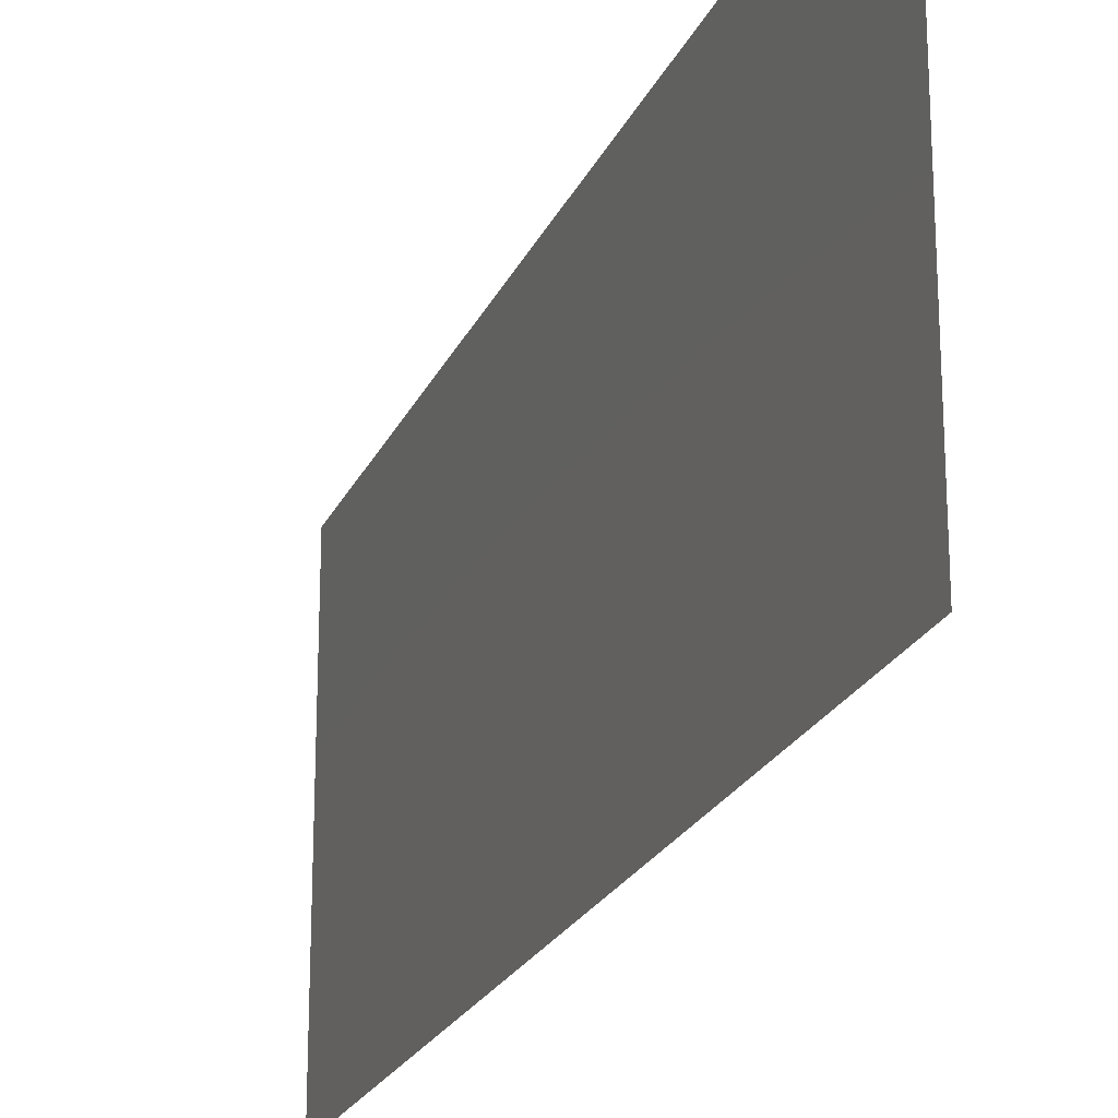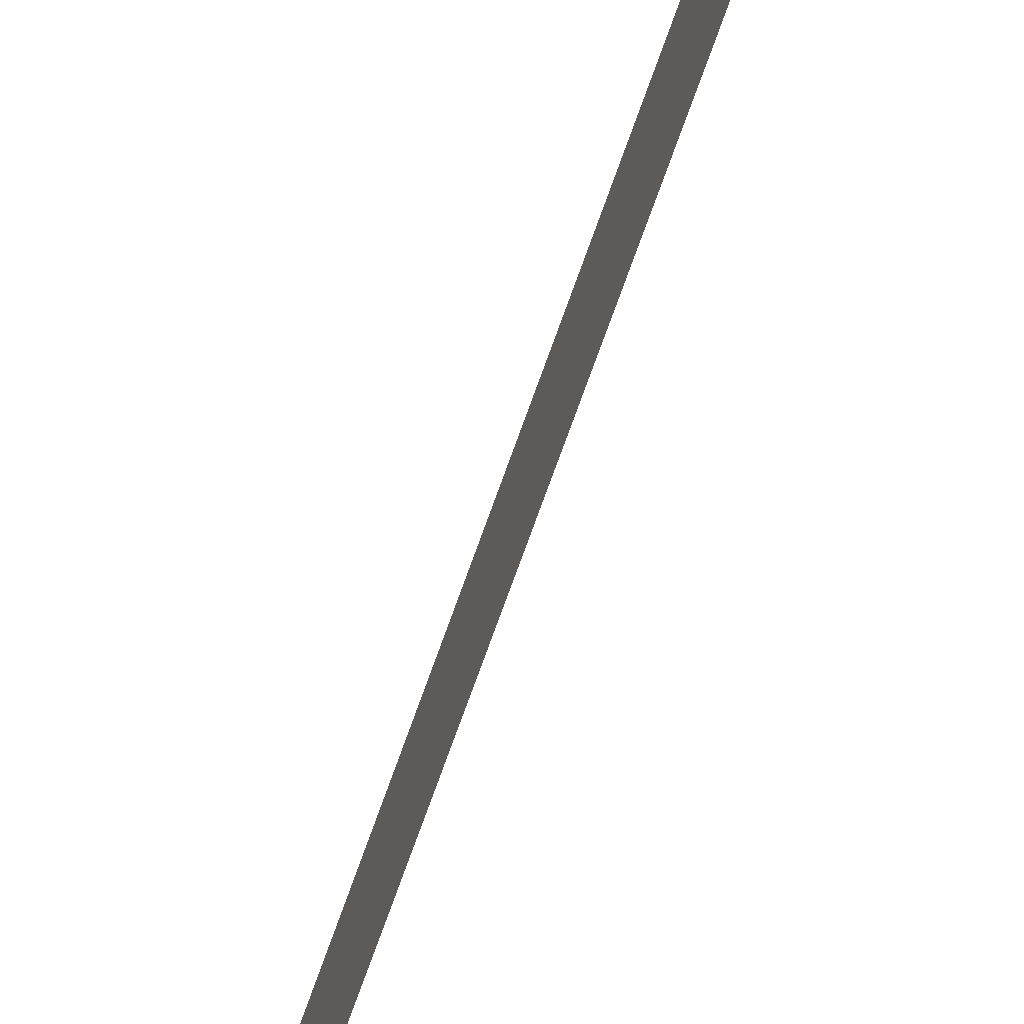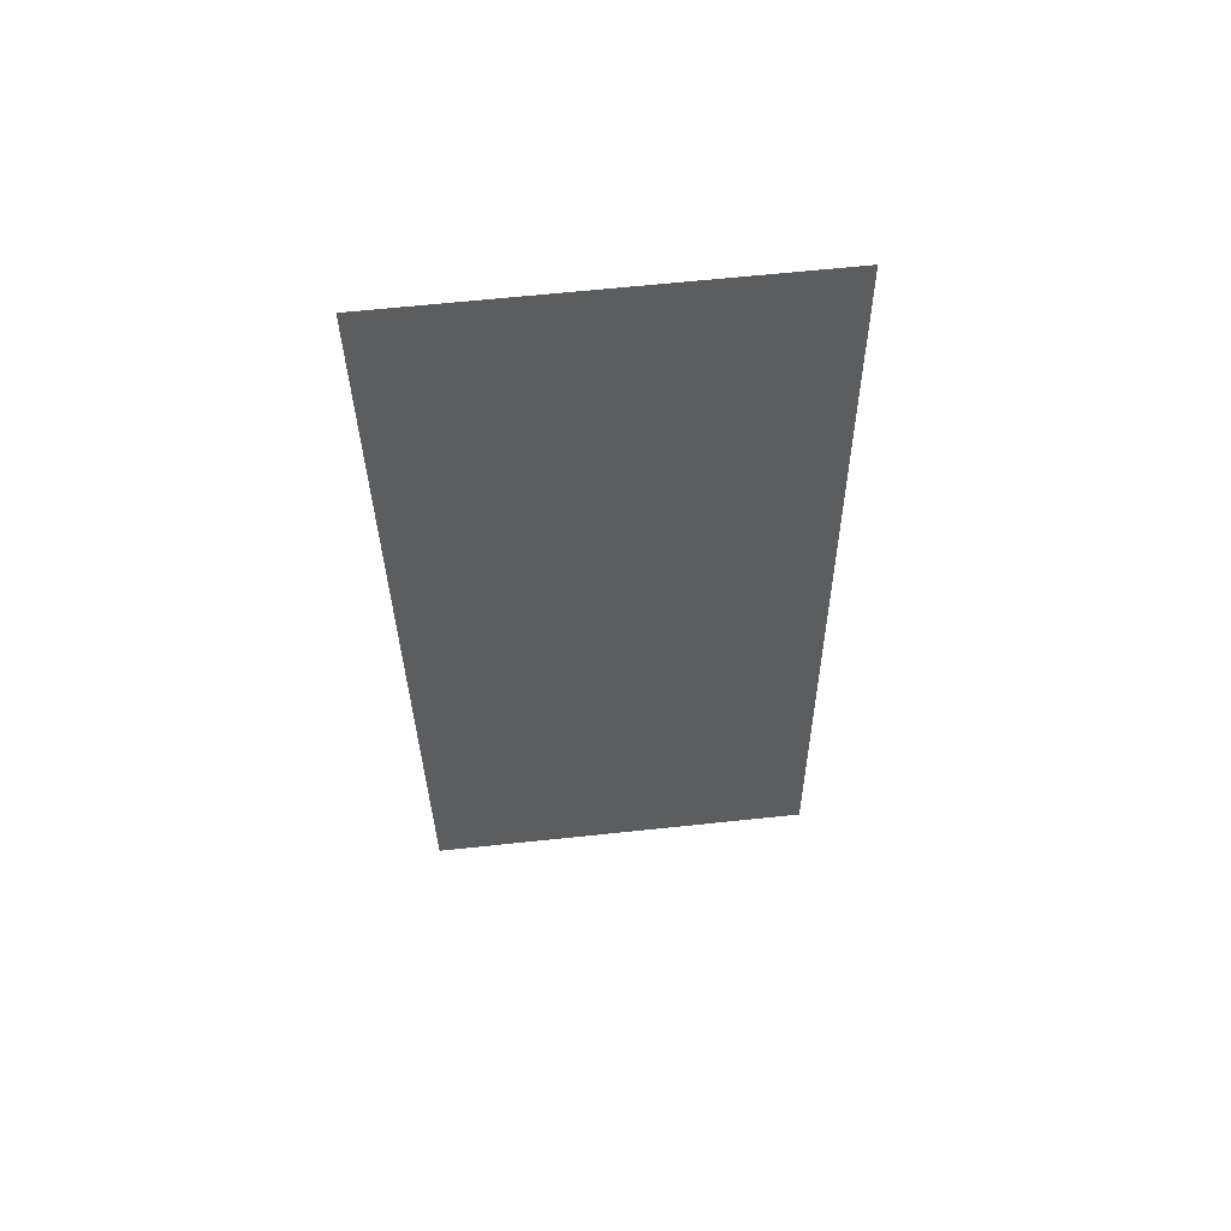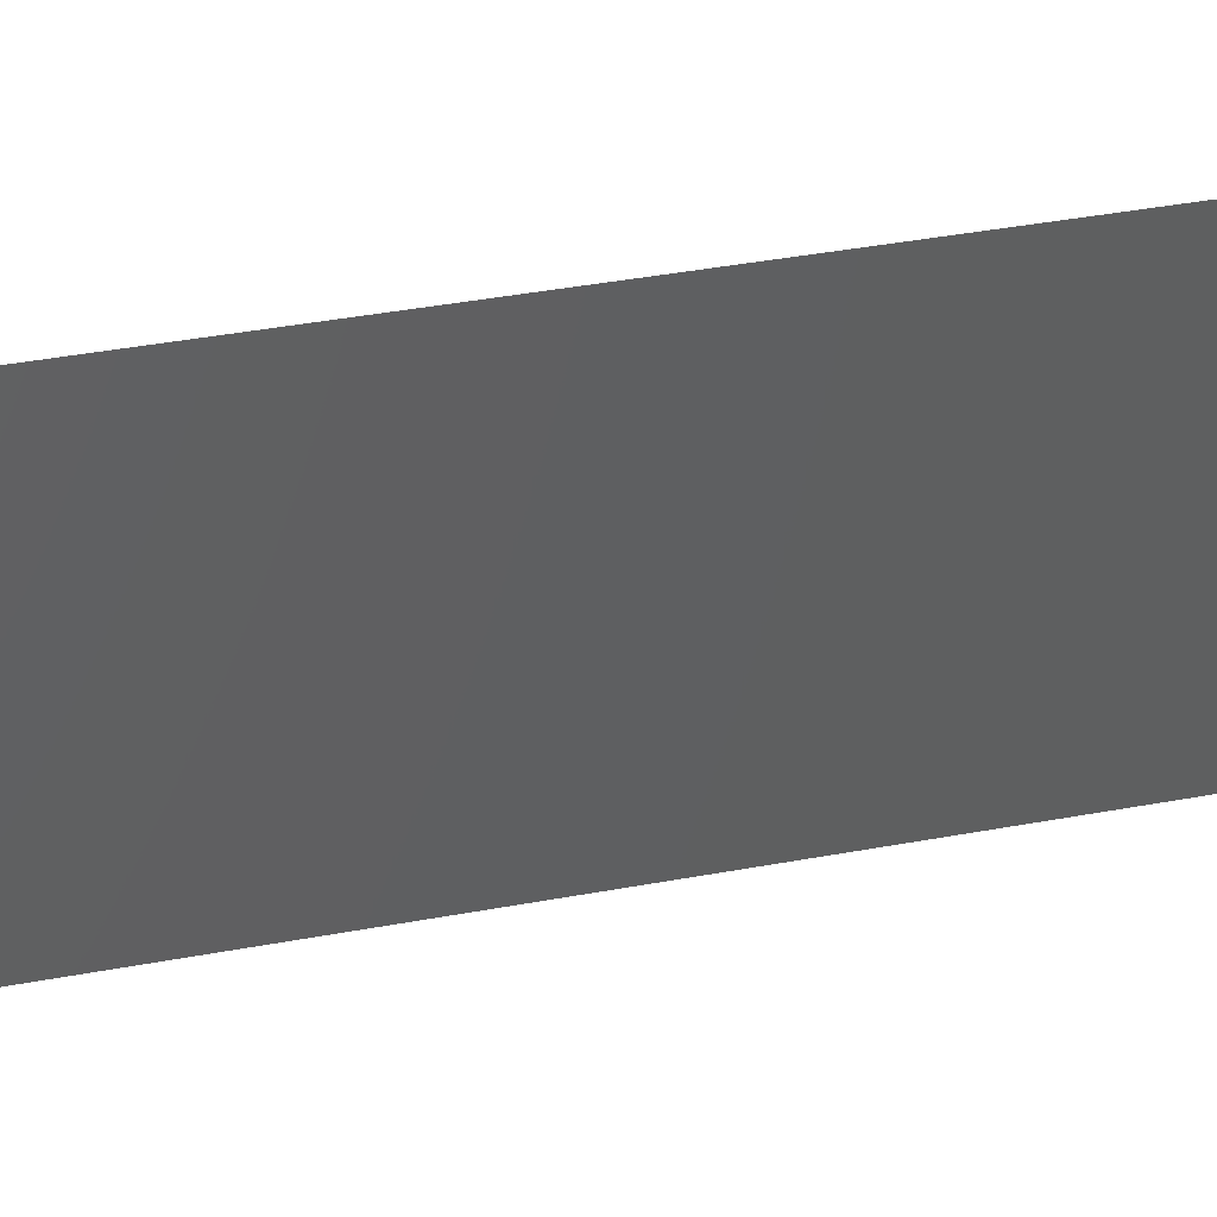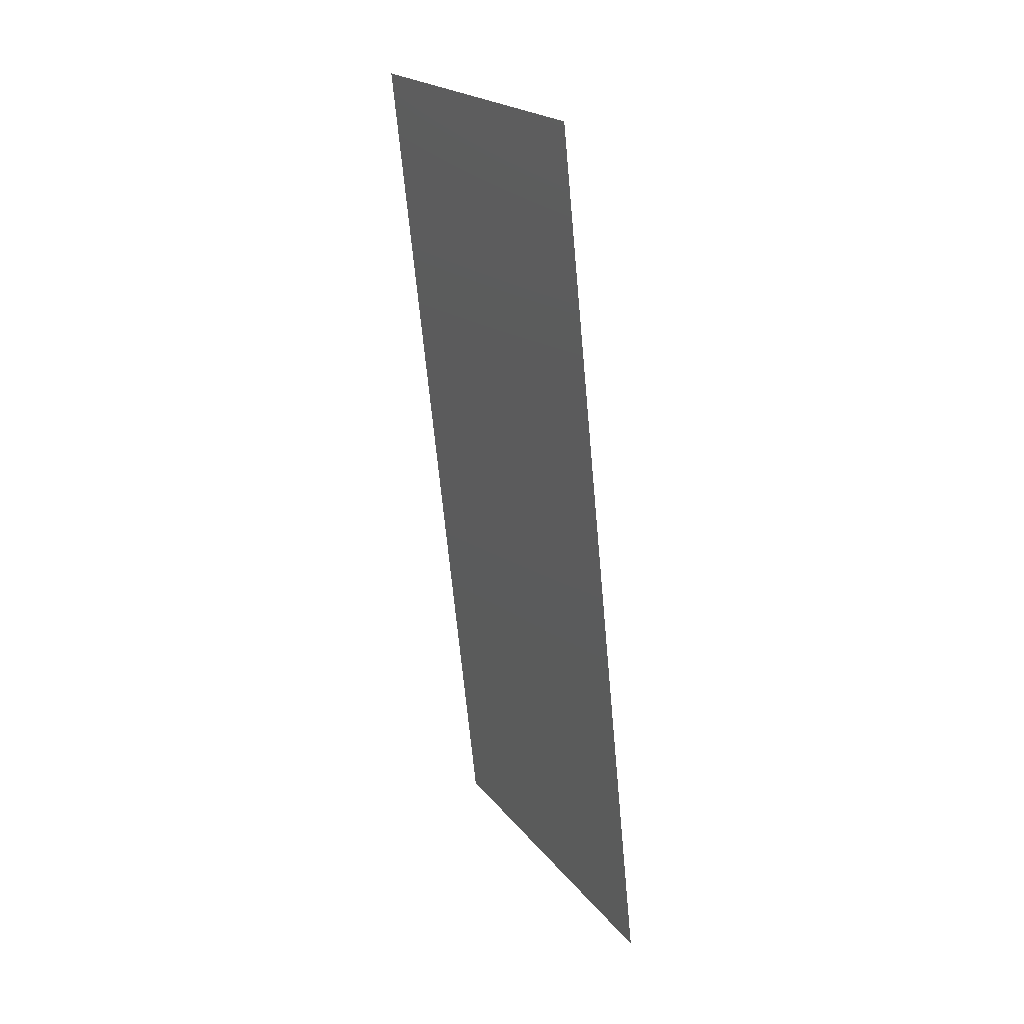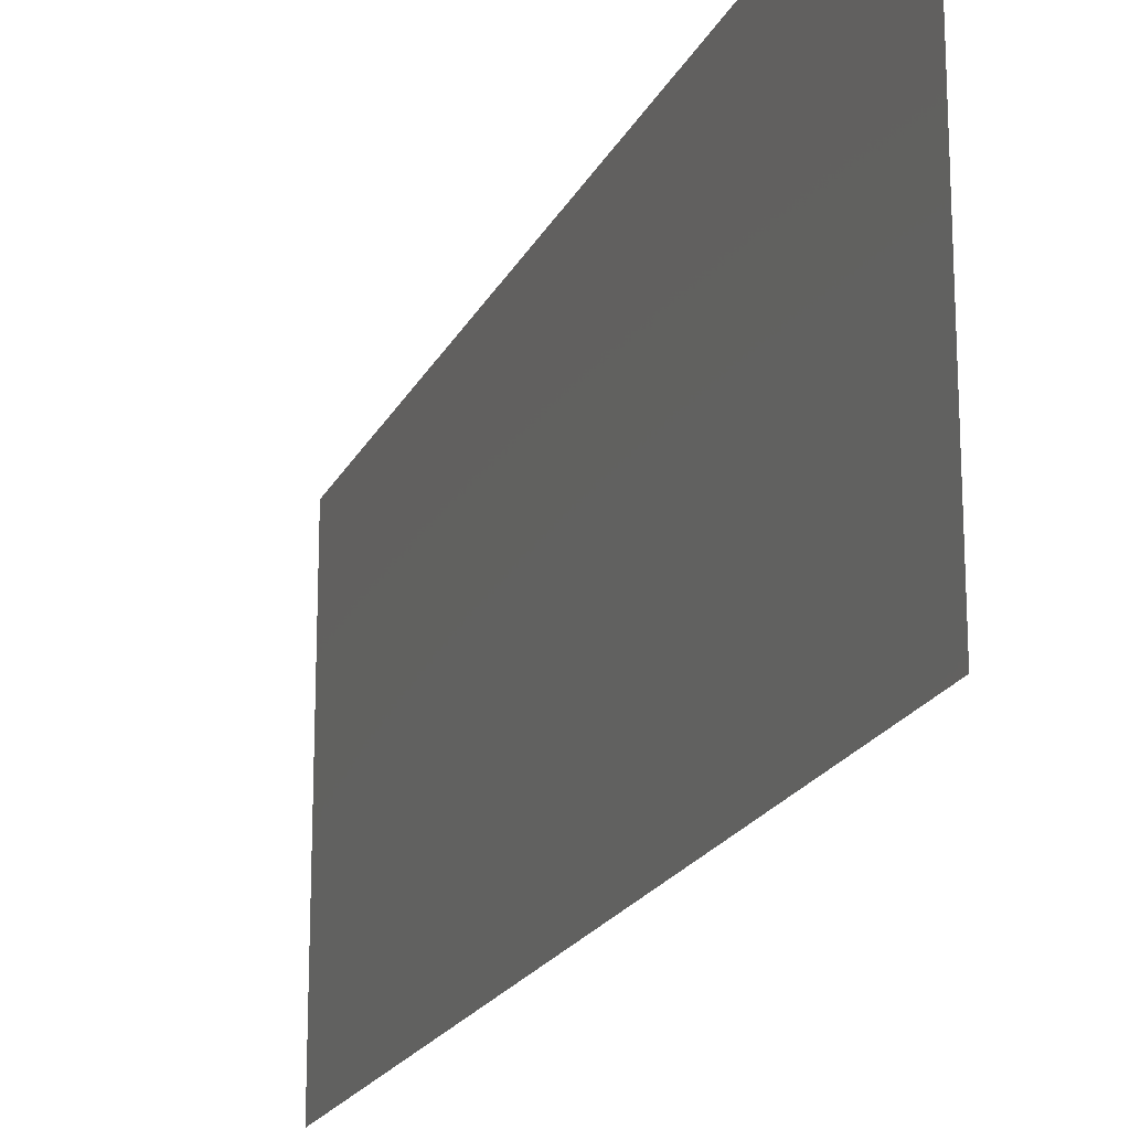
<metadata>
{"format":"stl","ext":"stl","renderer":"f3d","projection":"perspective","resolution":1024,"background":"white","views":[{"elev":-22.4,"azim":154.7,"up":"+Z"},{"elev":-79.6,"azim":-26.1,"up":"+Z"},{"elev":64.3,"azim":-96.1,"up":"+Y"},{"elev":44.7,"azim":-107.9,"up":"+Z"},{"elev":20.9,"azim":153.3,"up":"+Y"},{"elev":-19.9,"azim":154.3,"up":"+Z"}]}
</metadata>
<code>
# stl→obj: 18 verts, 22 faces
v 0.01276 0.0455 0.02
v 0.01187 0.03696 0.01172
v 0.01276 0.0455 0.01
v 0.008 0 0
v 0.008894 0.008541 0.008281
v 0.008 0 0.01
v 0.009191 0.01137 0
v 0.01157 0.03412 0.02
v 0.01038 0.02275 0.02
v 0.01093 0.02804 0.01024
v 0.01038 0.02275 0
v 0.009836 0.01754 0.009698
v 0.01157 0.03412 0
v 0.009191 0.01137 0.02
v 0.008569 0.005437 0.015
v 0.01219 0.04006 0.005
v 0.01276 0.0455 0
v 0.008 0 0.02
f 1 2 3
f 4 5 6
f 7 5 4
f 8 2 1
f 9 10 8
f 11 12 7
f 11 10 12
f 12 10 9
f 13 10 11
f 14 12 9
f 14 15 5
f 13 16 2
f 14 5 12
f 13 2 10
f 17 16 13
f 18 15 14
f 12 5 7
f 10 2 8
f 3 16 17
f 6 15 18
f 2 16 3
f 5 15 6

</code>
